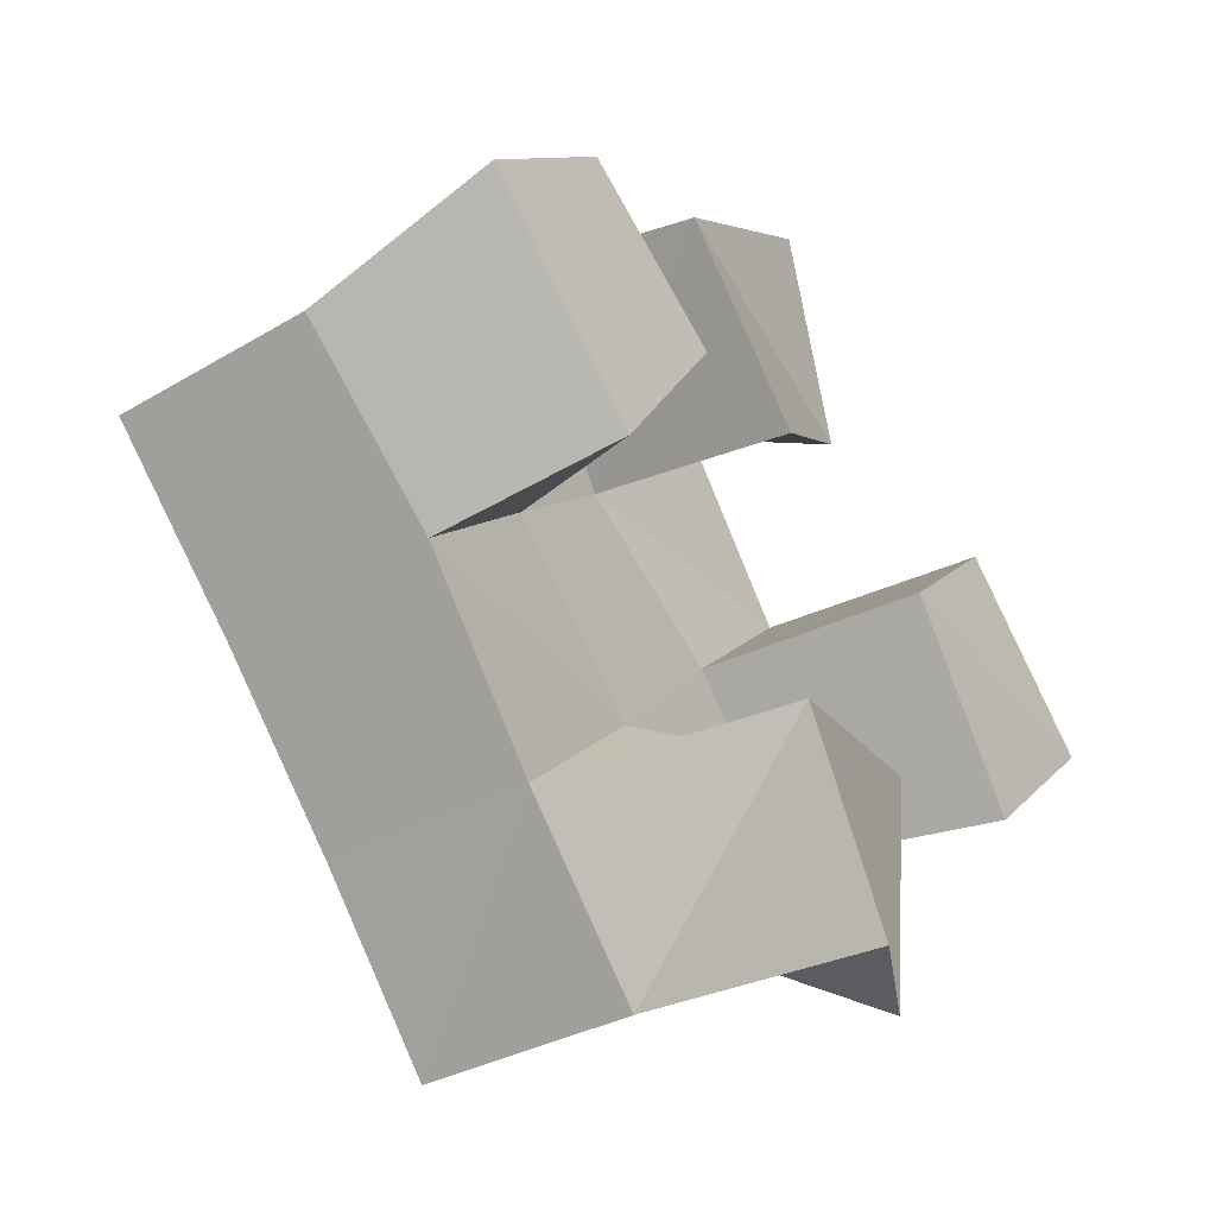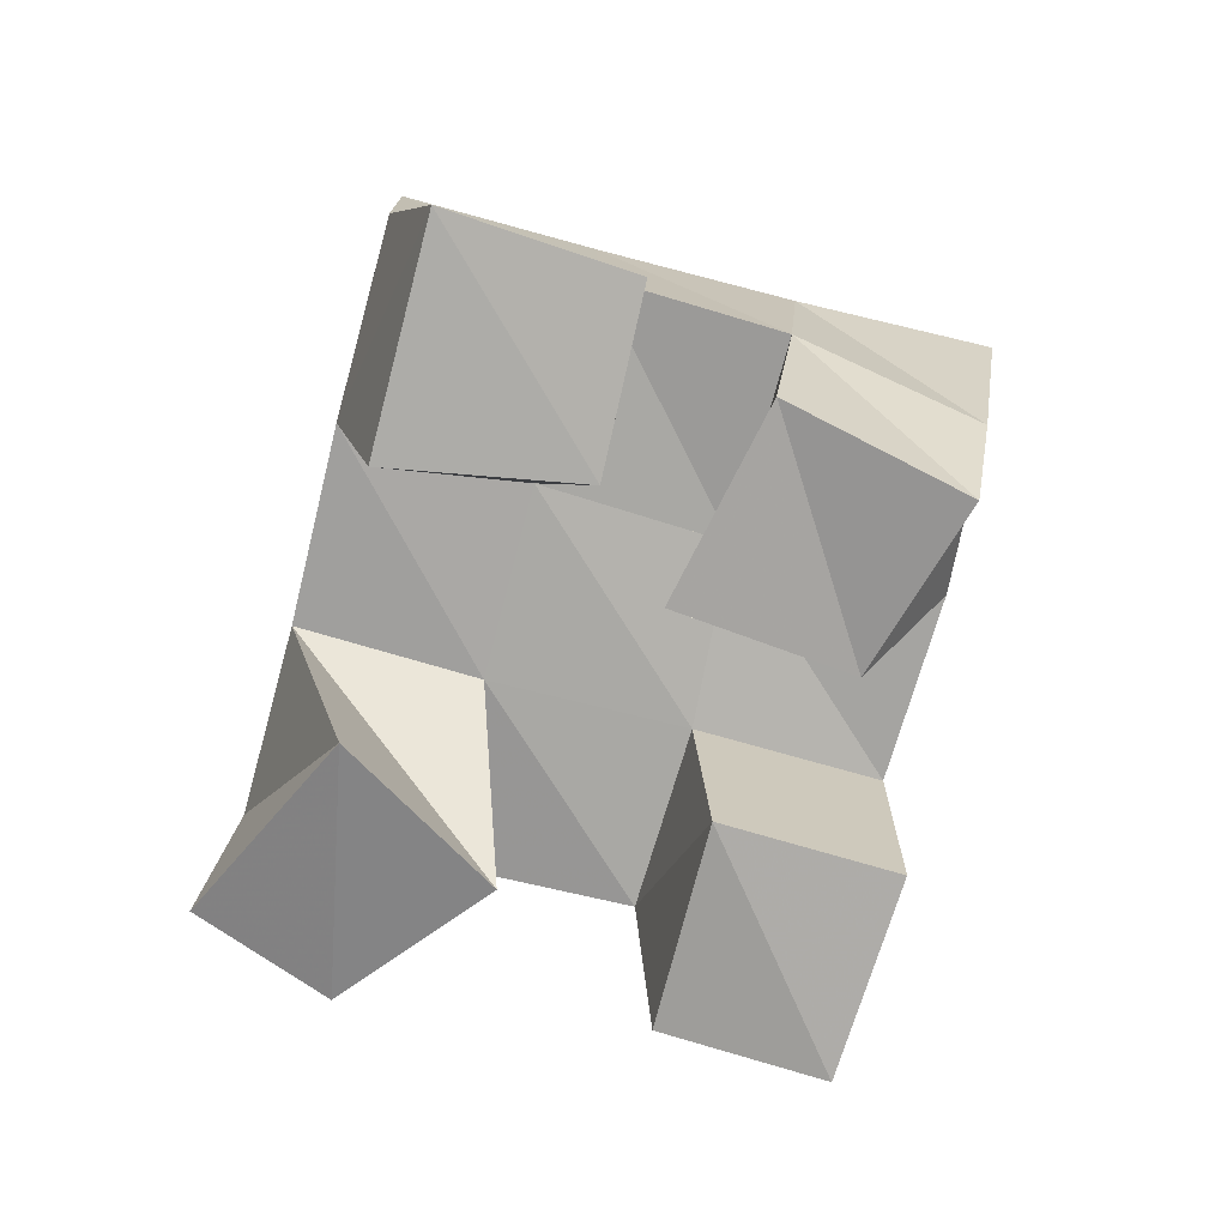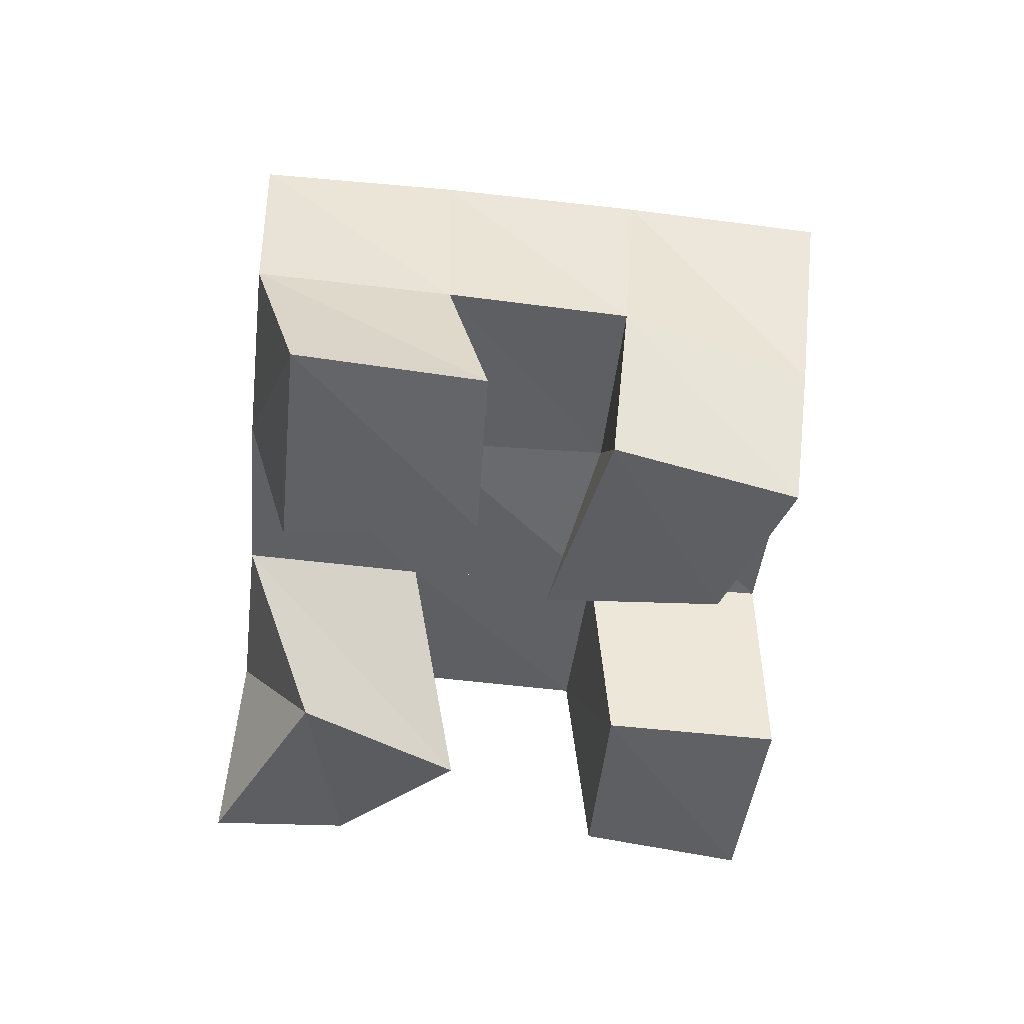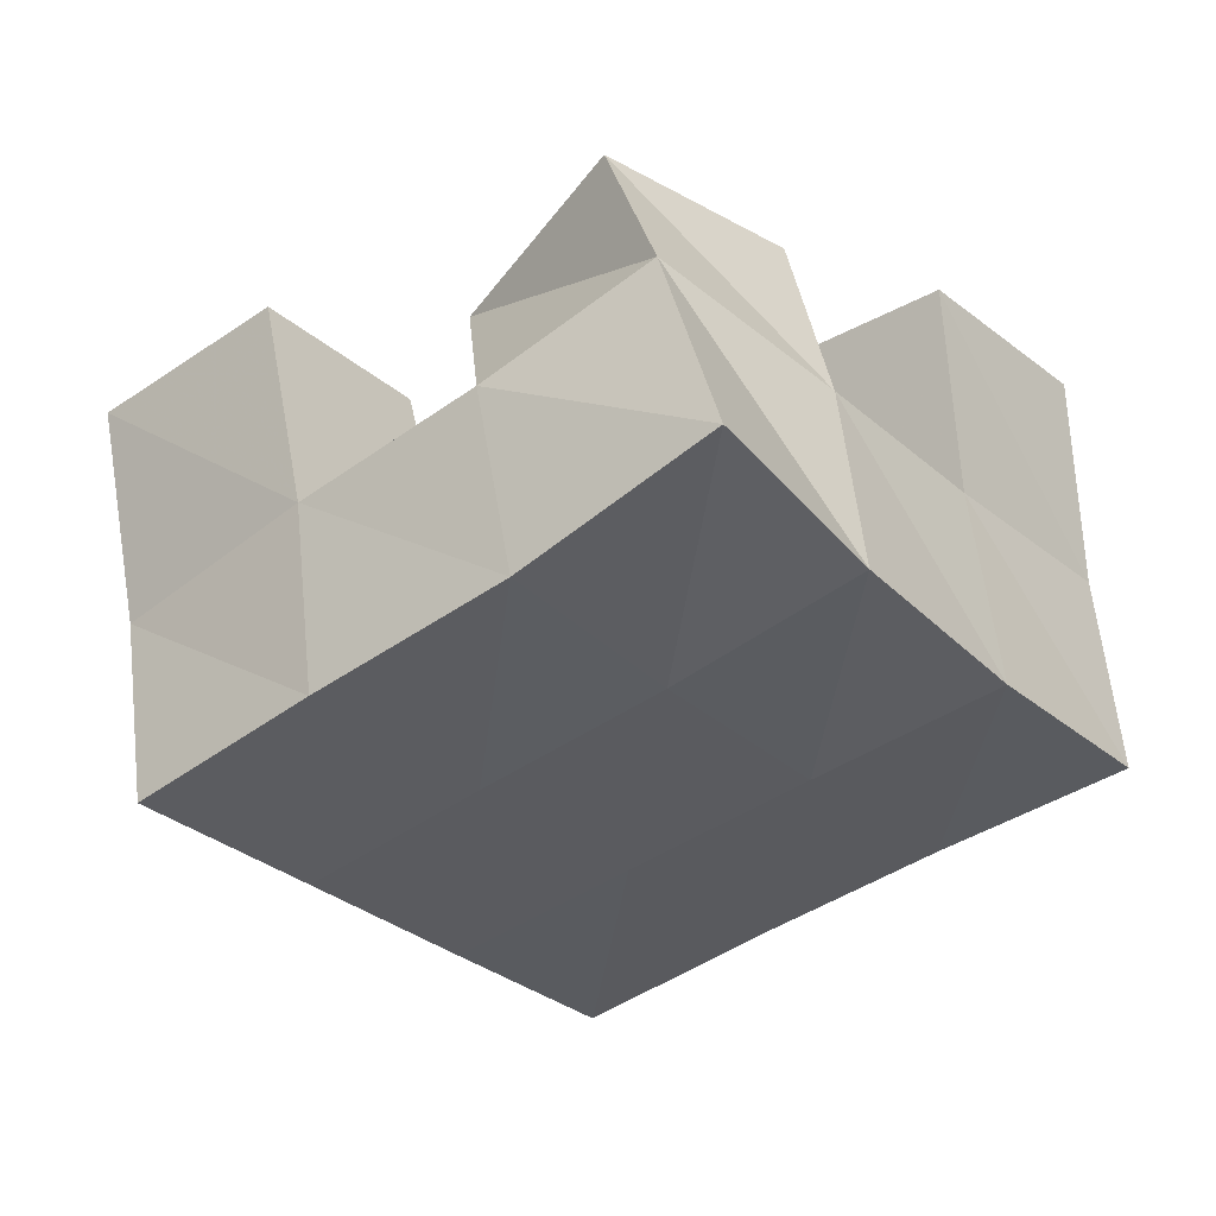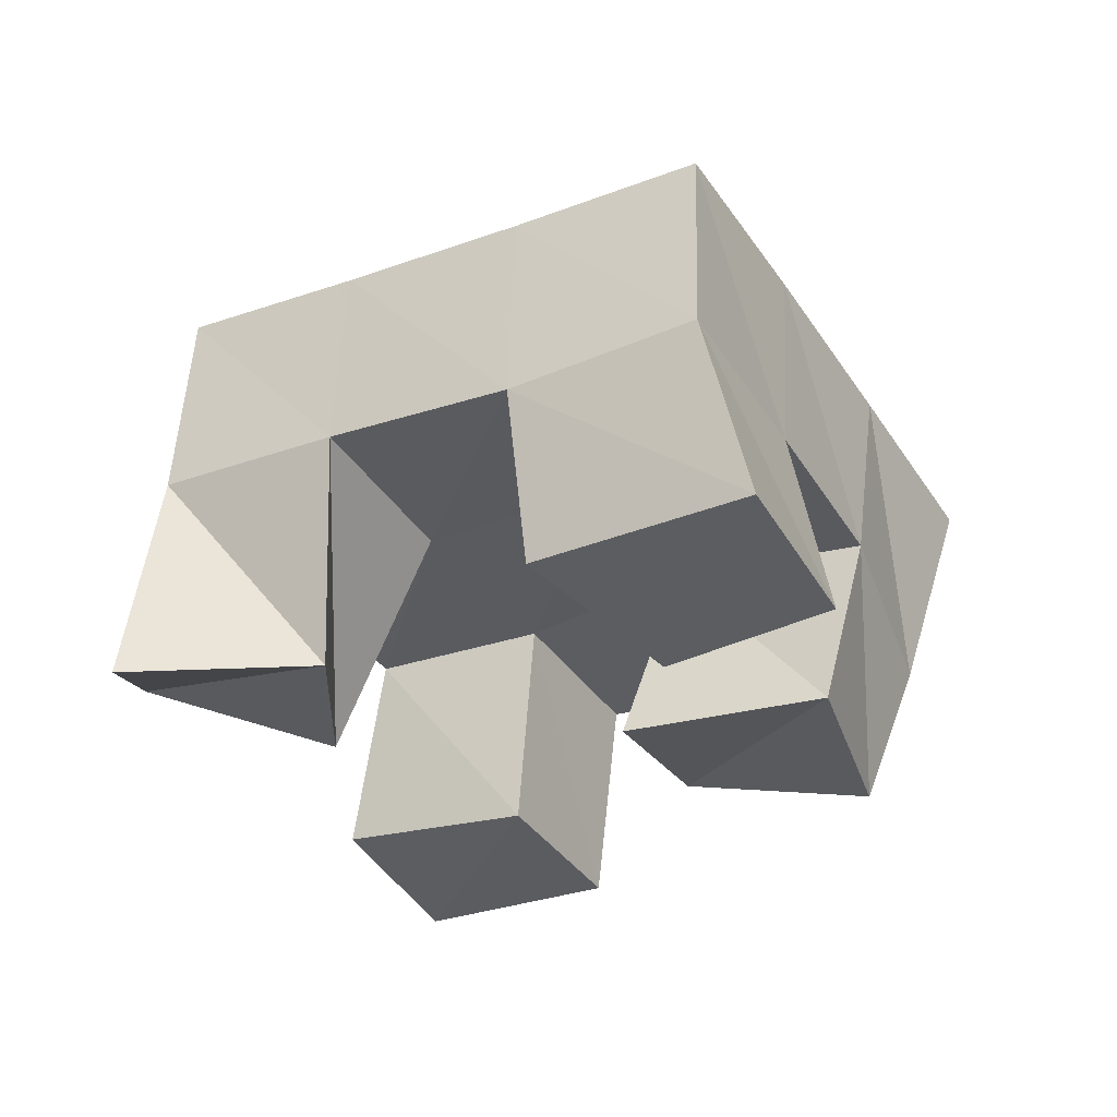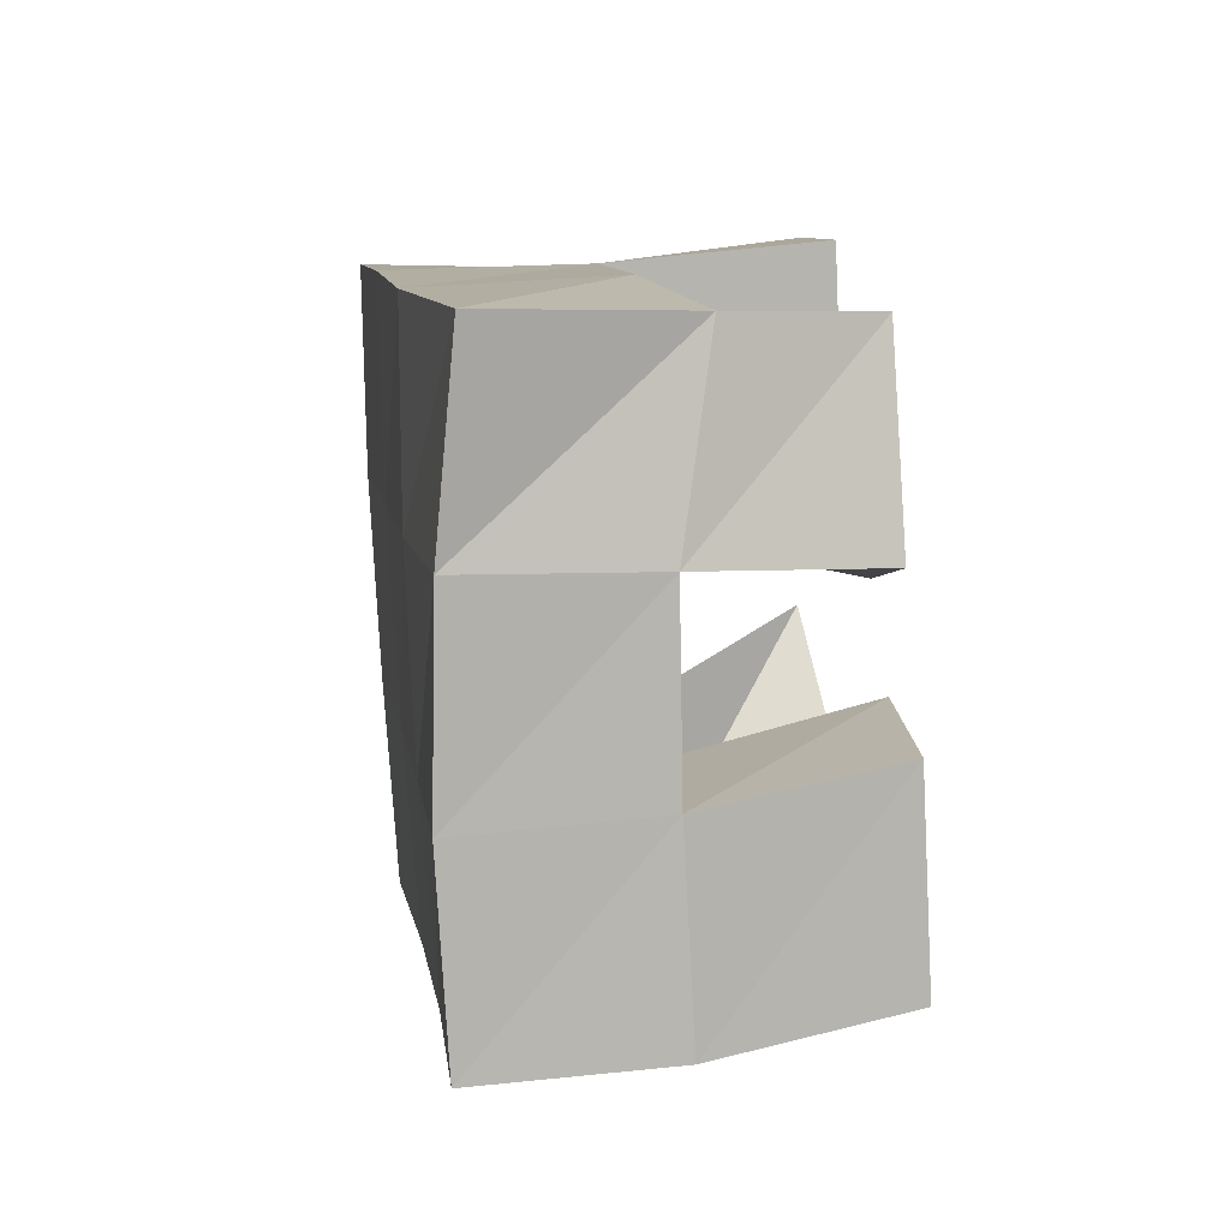
<metadata>
{"format":"obj","ext":"obj","renderer":"f3d","projection":"perspective","resolution":1024,"background":"white","views":[{"elev":-45.4,"azim":-52.6,"up":"+Z"},{"elev":-79.1,"azim":-67.0,"up":"+Y"},{"elev":-51.5,"azim":-58.0,"up":"+Y"},{"elev":57.9,"azim":177.6,"up":"+Z"},{"elev":-36.2,"azim":-112.3,"up":"+Y"},{"elev":48.9,"azim":-93.8,"up":"+Z"}]}
</metadata>
<code>
v 1.854 0.1 0.6109
v 1.849 0.1566 0.618
v 1.891 0.1209 0.6268
v 1.881 0.1618 0.6576
v 1.831 0.1 0.658
v 1.81 0.1526 0.6492
v 1.878 0.1079 0.6756
v 1.84 0.1518 0.6867
v 1.831 0.1 0.7368
v 1.833 0.1542 0.7547
v 1.865 0.1105 0.771
v 1.863 0.1485 0.7975
v 1.797 0.1 0.7774
v 1.791 0.145 0.7869
v 1.836 0.1 0.8097
v 1.827 0.1357 0.8205
v 1.777 0.1027 0.6889
v 1.768 0.1457 0.6802
v 1.8 0.1 0.7344
v 1.8 0.1488 0.7172
v 1.73 0.1 0.7249
v 1.728 0.1456 0.7116
v 1.763 0.1 0.7616
v 1.761 0.1462 0.7502
v 1.923 0.1082 0.6952
v 1.908 0.1564 0.6976
v 1.949 0.1019 0.7291
v 1.941 0.1589 0.7296
v 1.88 0.1 0.7278
v 1.871 0.1531 0.7284
v 1.909 0.1 0.7634
v 1.902 0.1538 0.7664
v 1.843 0.2066 0.62
v 1.874 0.208 0.6607
v 1.804 0.2006 0.65
v 1.835 0.2026 0.6898
v 1.765 0.1963 0.6806
v 1.796 0.1983 0.7202
v 1.726 0.1937 0.7118
v 1.757 0.1947 0.7512
v 1.904 0.2086 0.7002
v 1.866 0.2034 0.7304
v 1.827 0.1986 0.7611
v 1.788 0.1917 0.7922
v 1.936 0.2076 0.7381
v 1.898 0.2026 0.7701
v 1.858 0.1968 0.8018
v 1.818 0.1851 0.8328
f 1 2 4
f 3 1 4
f 2 6 8
f 4 2 8
f 6 5 7
f 8 6 7
f 5 1 3
f 7 5 3
f 8 7 3
f 4 8 3
f 2 1 5
f 6 2 5
f 9 10 12
f 11 9 12
f 10 14 16
f 12 10 16
f 14 13 15
f 16 14 15
f 13 9 11
f 15 13 11
f 16 15 11
f 12 16 11
f 10 9 13
f 14 10 13
f 17 18 20
f 19 17 20
f 18 22 24
f 20 18 24
f 22 21 23
f 24 22 23
f 21 17 19
f 23 21 19
f 24 23 19
f 20 24 19
f 18 17 21
f 22 18 21
f 25 26 28
f 27 25 28
f 26 30 32
f 28 26 32
f 30 29 31
f 32 30 31
f 29 25 27
f 31 29 27
f 32 31 27
f 28 32 27
f 26 25 29
f 30 26 29
f 2 33 34
f 4 2 34
f 33 35 36
f 34 33 36
f 35 6 8
f 36 35 8
f 6 2 4
f 8 6 4
f 36 8 4
f 34 36 4
f 33 2 6
f 35 33 6
f 6 35 36
f 8 6 36
f 35 37 38
f 36 35 38
f 37 18 20
f 38 37 20
f 18 6 8
f 20 18 8
f 38 20 8
f 36 38 8
f 35 6 18
f 37 35 18
f 18 37 38
f 20 18 38
f 37 39 40
f 38 37 40
f 39 22 24
f 40 39 24
f 22 18 20
f 24 22 20
f 40 24 20
f 38 40 20
f 37 18 22
f 39 37 22
f 4 34 41
f 26 4 41
f 34 36 42
f 41 34 42
f 36 8 30
f 42 36 30
f 8 4 26
f 30 8 26
f 42 30 26
f 41 42 26
f 34 4 8
f 36 34 8
f 8 36 42
f 30 8 42
f 36 38 43
f 42 36 43
f 38 20 10
f 43 38 10
f 20 8 30
f 10 20 30
f 43 10 30
f 42 43 30
f 36 8 20
f 38 36 20
f 20 38 43
f 10 20 43
f 38 40 44
f 43 38 44
f 40 24 14
f 44 40 14
f 24 20 10
f 14 24 10
f 44 14 10
f 43 44 10
f 38 20 24
f 40 38 24
f 26 41 45
f 28 26 45
f 41 42 46
f 45 41 46
f 42 30 32
f 46 42 32
f 30 26 28
f 32 30 28
f 46 32 28
f 45 46 28
f 41 26 30
f 42 41 30
f 30 42 46
f 32 30 46
f 42 43 47
f 46 42 47
f 43 10 12
f 47 43 12
f 10 30 32
f 12 10 32
f 47 12 32
f 46 47 32
f 42 30 10
f 43 42 10
f 10 43 47
f 12 10 47
f 43 44 48
f 47 43 48
f 44 14 16
f 48 44 16
f 14 10 12
f 16 14 12
f 48 16 12
f 47 48 12
f 43 10 14
f 44 43 14

</code>
